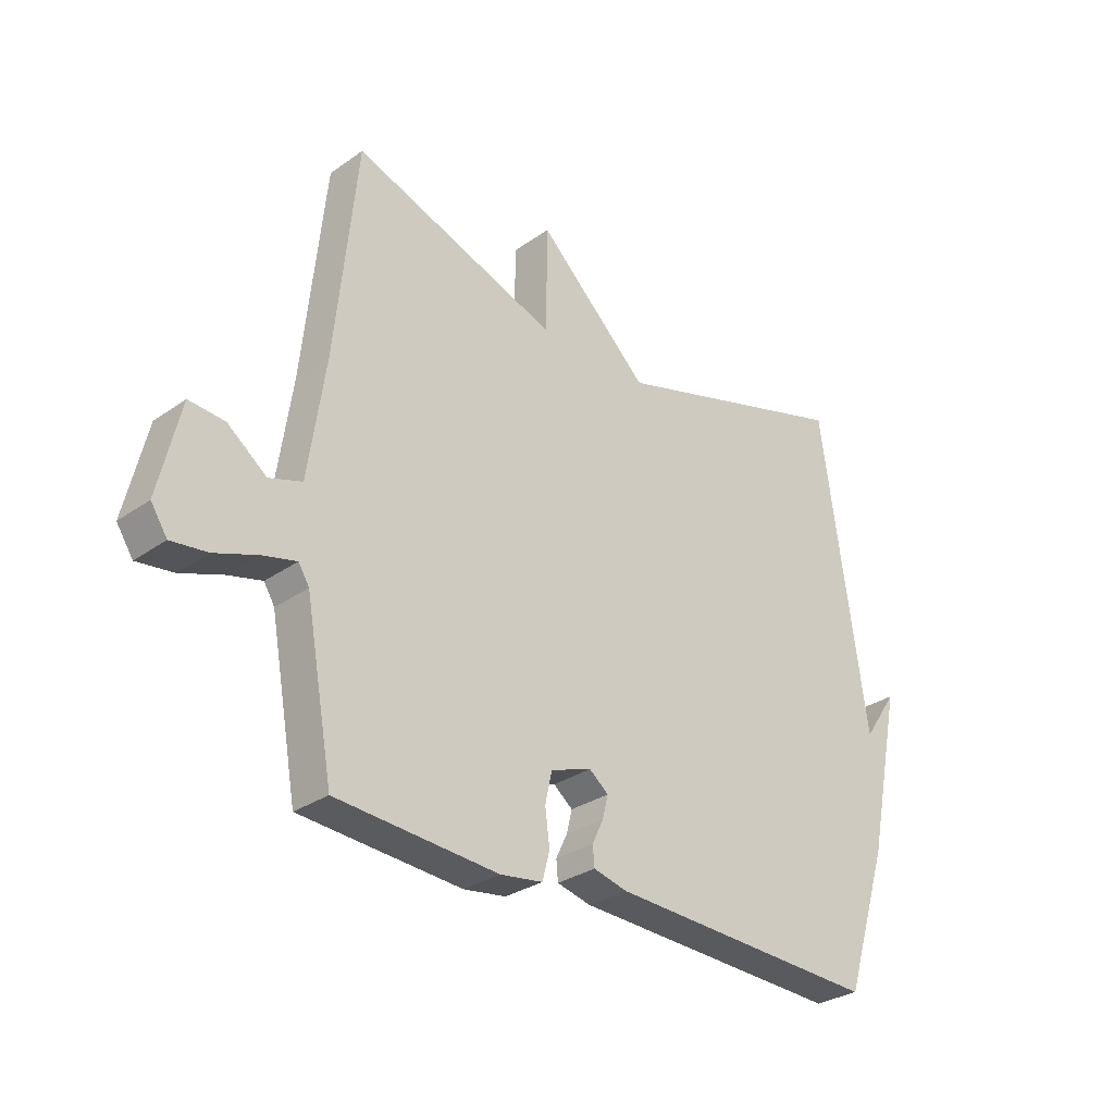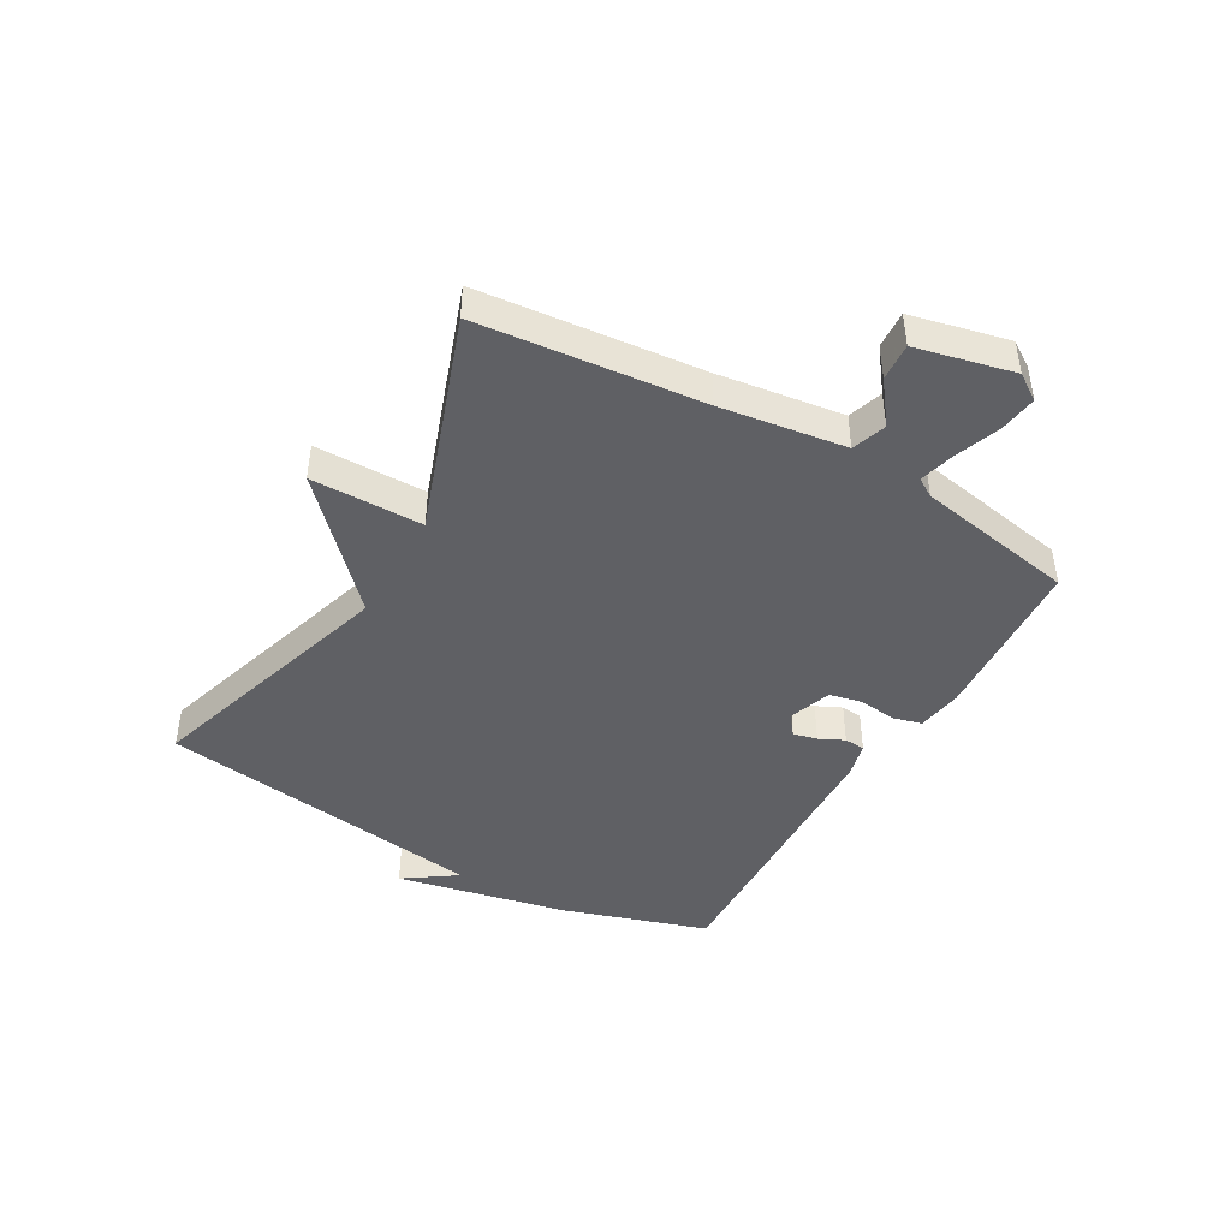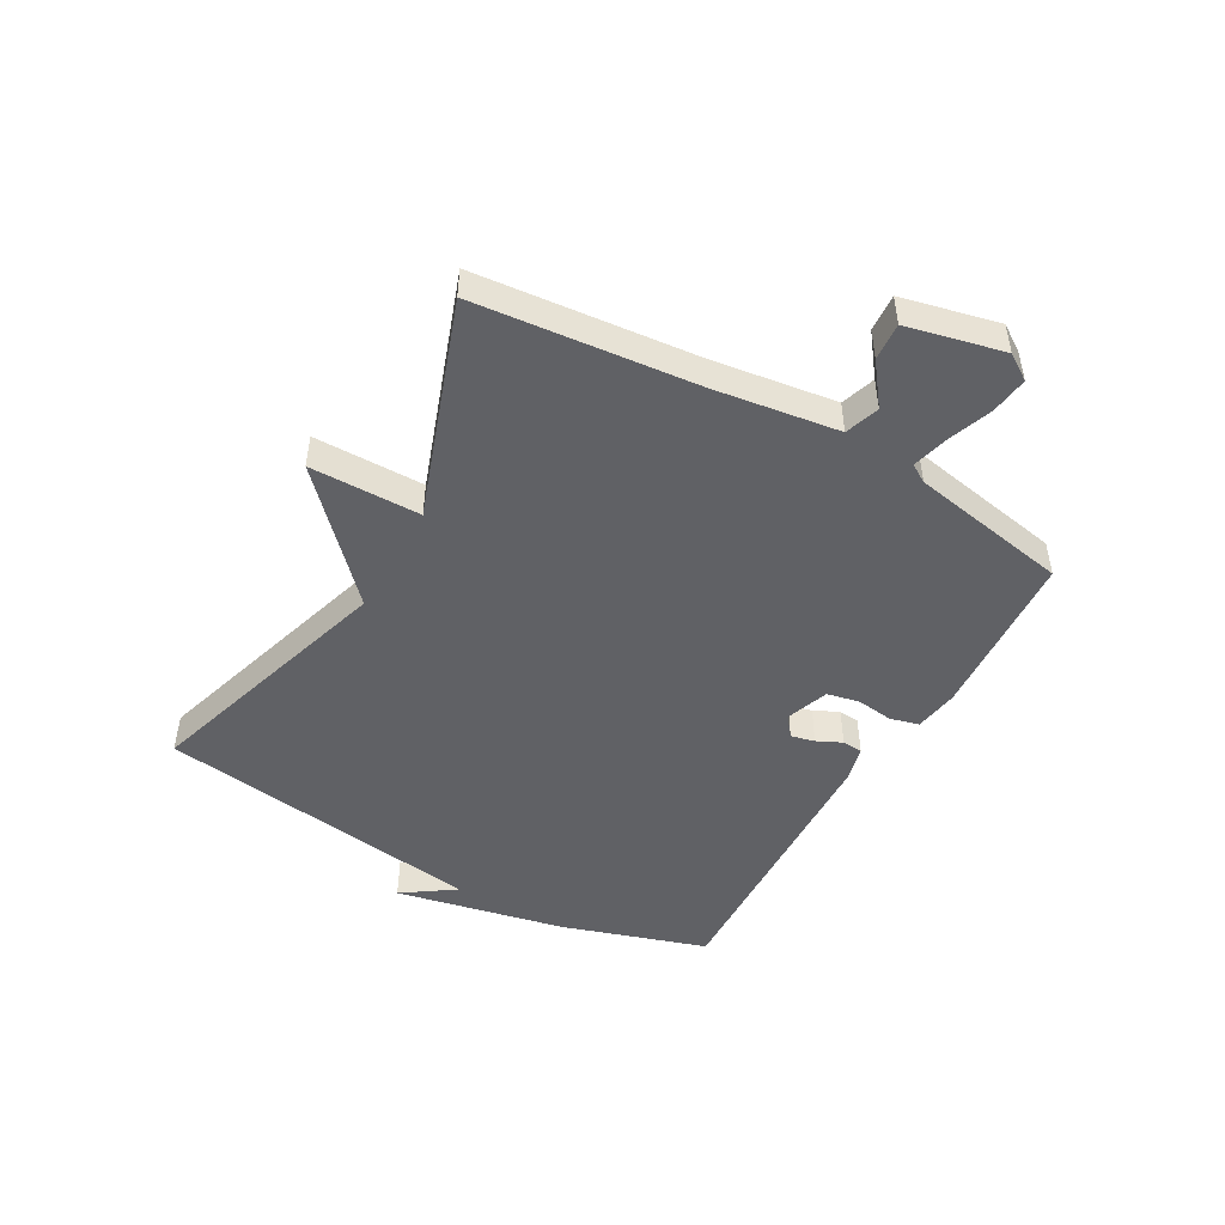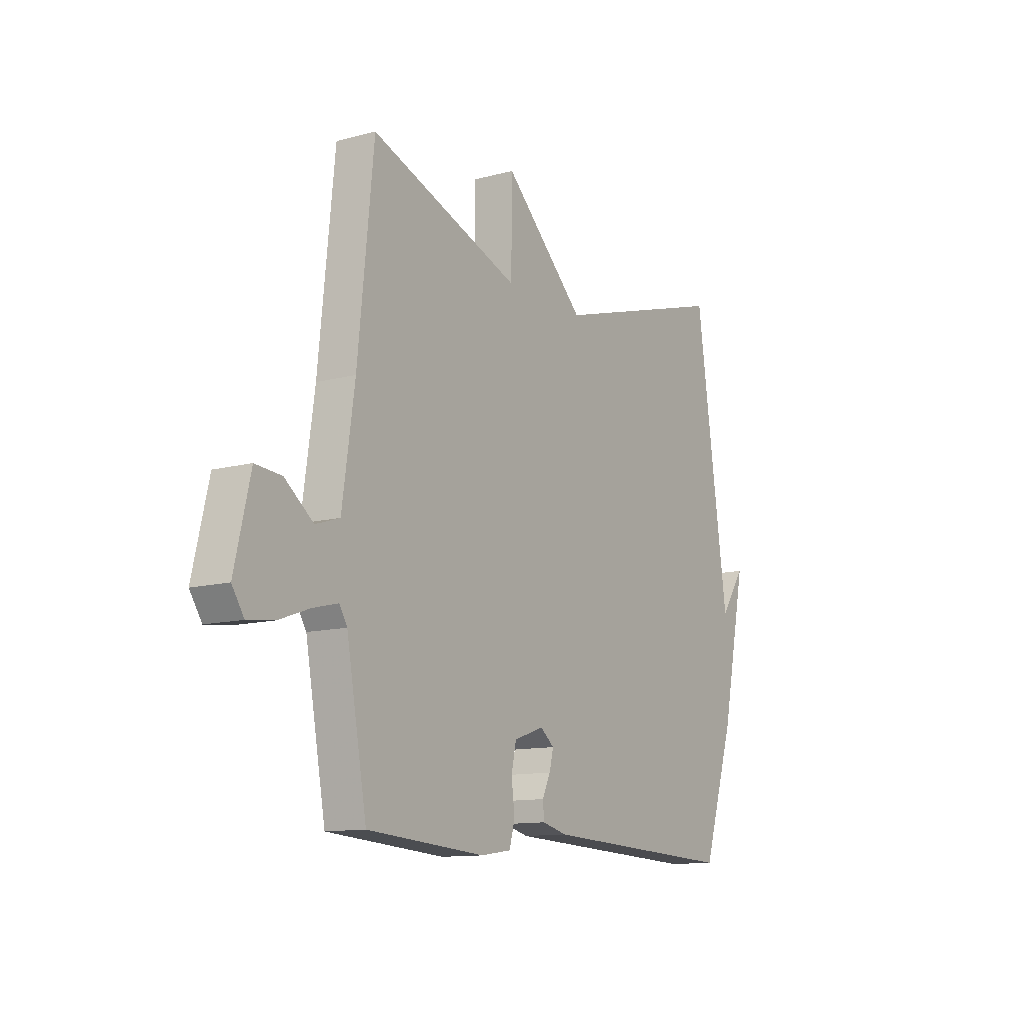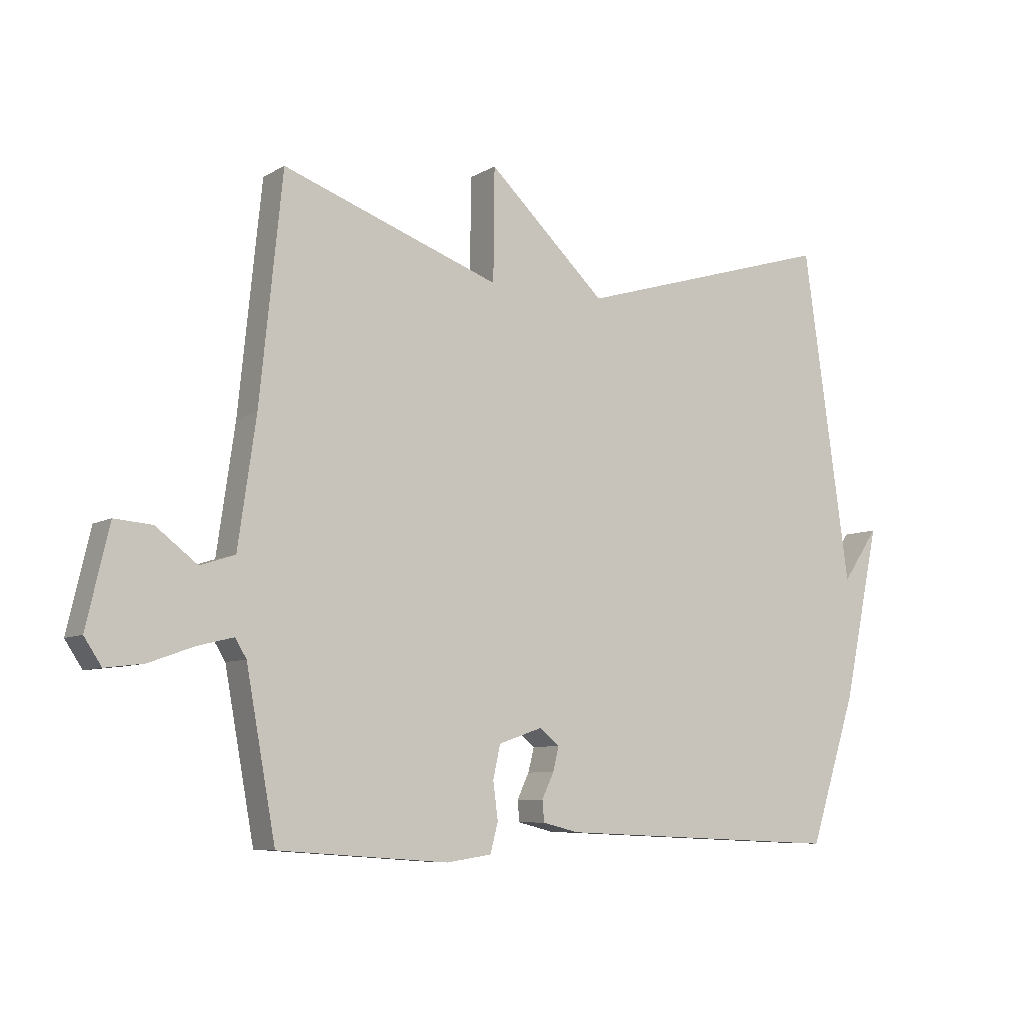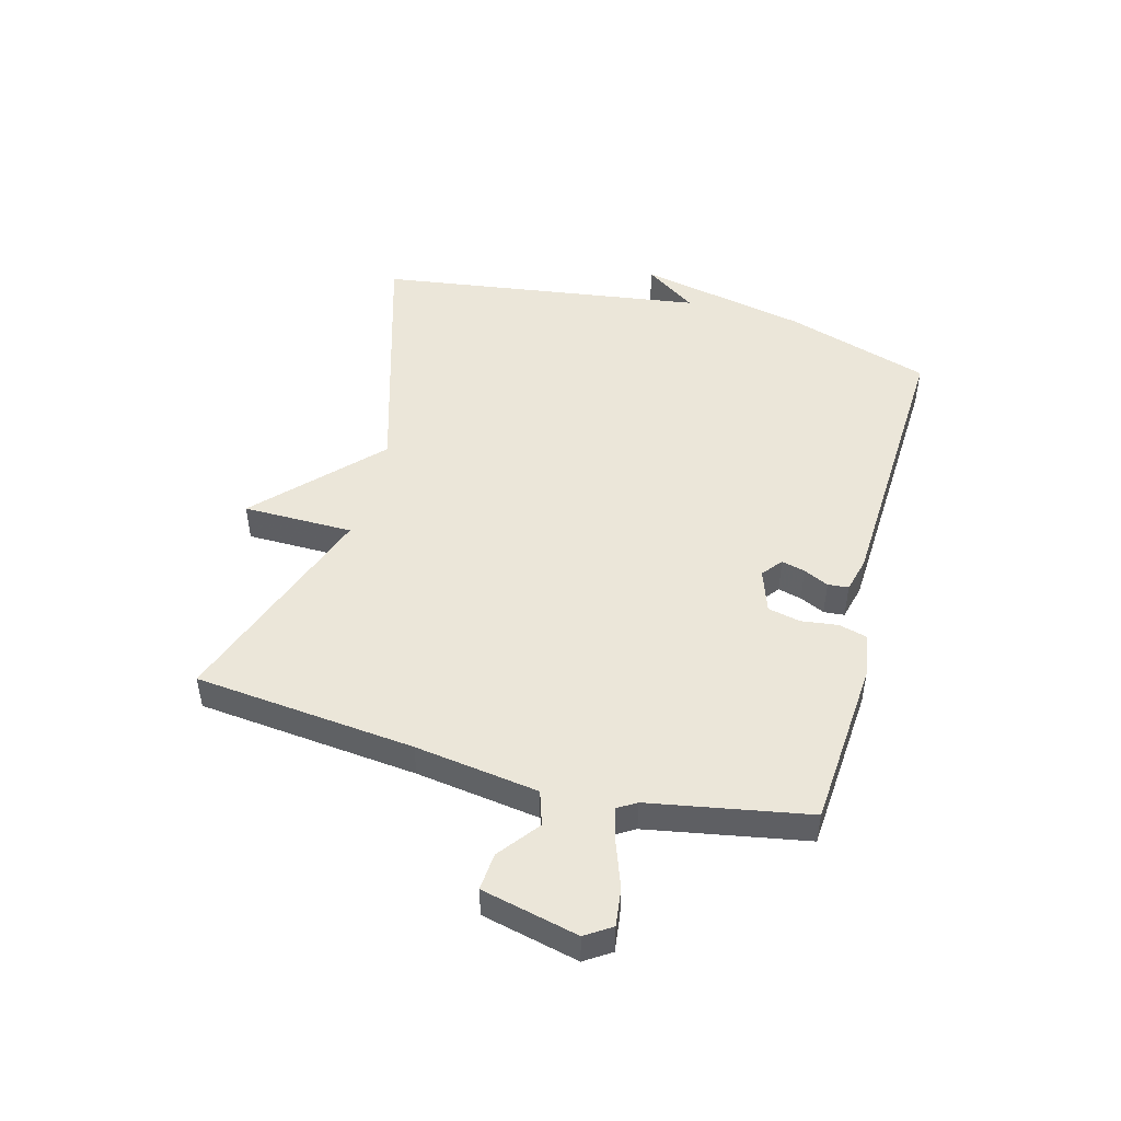
<metadata>
{"format":"obj","ext":"obj","renderer":"f3d","projection":"perspective","resolution":1024,"background":"white","views":[{"elev":-29.9,"azim":135.6,"up":"+Z"},{"elev":-44.0,"azim":60.0,"up":"+Y"},{"elev":-47.9,"azim":60.3,"up":"+Y"},{"elev":-12.0,"azim":122.5,"up":"+Z"},{"elev":-7.5,"azim":147.3,"up":"+Z"},{"elev":48.2,"azim":105.1,"up":"+Y"}]}
</metadata>
<code>
v 0.5 0.07 0.5
v 0.538 0.07 0.127
v 0.568 0.07 -0.082
v 0.626 0.07 -0.101
v 0.695 0.07 -0.048
v 0.758 0.07 -0.043
v 0.796 0.07 -0.206
v 0.767 0.07 -0.25
v 0.703 0.07 -0.242
v 0.628 0.07 -0.215
v 0.568 0.07 -0.2
v 0.549 0.07 -0.231
v 0.5 0.07 -0.5
v 0.214 0.07 -0.521
v 0.139 0.07 -0.51
v 0.126 0.07 -0.461
v 0.134 0.07 -0.399
v 0.122 0.07 -0.344
v 0.049 0.07 -0.319
v 0.015 0.07 -0.346
v 0.025 0.07 -0.386
v 0.045 0.07 -0.428
v 0.042 0.07 -0.463
v -0.018 0.07 -0.478
v -0.5 0.07 -0.5
v -0.579 0.07 -0.255
v -0.64 0.07 0.033
v -0.579 0.07 -0.055
v -0.5 0.07 0.5
v -0.065 0.07 0.37
v 0.133 0.07 0.557
v 0.135 0.07 0.37
v 0.5 0 0.5
v 0.538 0 0.127
v 0.568 0 -0.082
v 0.626 0 -0.101
v 0.695 0 -0.048
v 0.758 0 -0.043
v 0.796 0 -0.206
v 0.767 0 -0.25
v 0.703 0 -0.242
v 0.628 0 -0.215
v 0.568 0 -0.2
v 0.549 0 -0.231
v 0.5 0 -0.5
v 0.214 0 -0.521
v 0.139 0 -0.51
v 0.126 0 -0.461
v 0.134 0 -0.399
v 0.122 0 -0.344
v 0.049 0 -0.319
v 0.015 0 -0.346
v 0.025 0 -0.386
v 0.045 0 -0.428
v 0.042 0 -0.463
v -0.018 0 -0.478
v -0.5 0 -0.5
v -0.579 0 -0.255
v -0.64 0 0.033
v -0.579 0 -0.055
v -0.5 0 0.5
v -0.065 0 0.37
v 0.133 0 0.557
v 0.135 0 0.37
f 30 31 32
f 28 29 30
f 28 30 32
f 25 26 27 28
f 24 25 28
f 23 24 28
f 22 23 28
f 21 22 28
f 20 21 28
f 32 1 2
f 28 32 2
f 20 28 2
f 19 20 2
f 15 16 17
f 14 15 17
f 13 14 17
f 12 13 17
f 11 12 17 18
f 8 9 10
f 7 8 10
f 6 7 10
f 5 6 10
f 4 5 10
f 3 4 10 11
f 11 18 19
f 3 11 19
f 2 3 19
f 64 63 62
f 62 61 60
f 64 62 60
f 60 59 58 57
f 60 57 56
f 60 56 55
f 60 55 54
f 60 54 53
f 60 53 52
f 34 33 64
f 34 64 60
f 34 60 52
f 34 52 51
f 49 48 47
f 49 47 46
f 49 46 45
f 49 45 44
f 50 49 44 43
f 42 41 40
f 42 40 39
f 42 39 38
f 42 38 37
f 42 37 36
f 43 42 36 35
f 51 50 43
f 51 43 35
f 51 35 34
f 1 33 34 2
f 2 34 35 3
f 3 35 36 4
f 4 36 37 5
f 5 37 38 6
f 6 38 39 7
f 7 39 40 8
f 8 40 41 9
f 9 41 42 10
f 10 42 43 11
f 11 43 44 12
f 12 44 45 13
f 13 45 46 14
f 14 46 47 15
f 15 47 48 16
f 16 48 49 17
f 17 49 50 18
f 18 50 51 19
f 19 51 52 20
f 20 52 53 21
f 21 53 54 22
f 22 54 55 23
f 23 55 56 24
f 24 56 57 25
f 25 57 58 26
f 26 58 59 27
f 27 59 60 28
f 28 60 61 29
f 29 61 62 30
f 30 62 63 31
f 31 63 64 32
f 32 64 33 1

</code>
